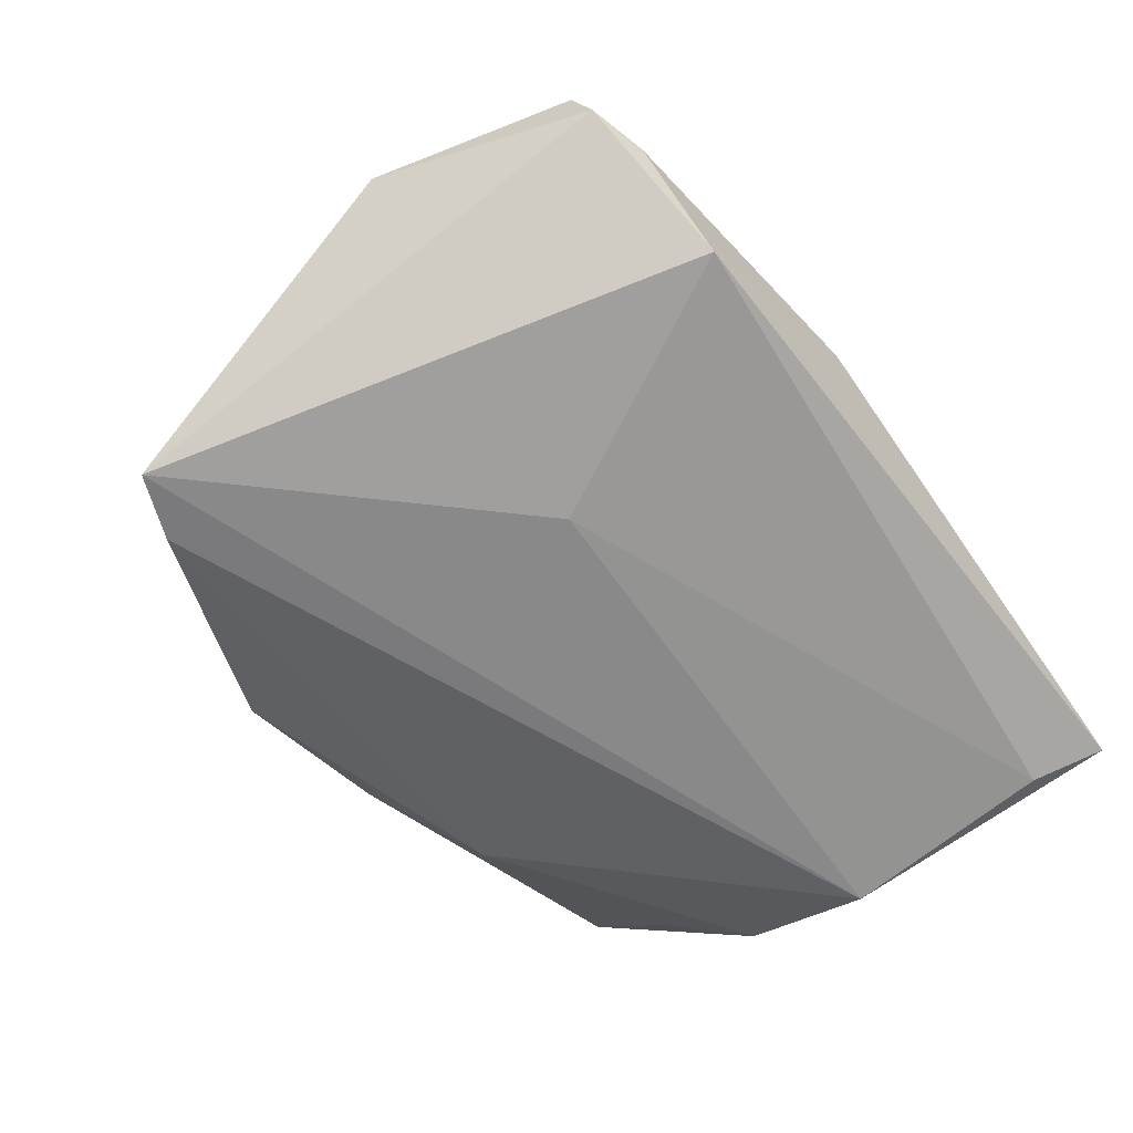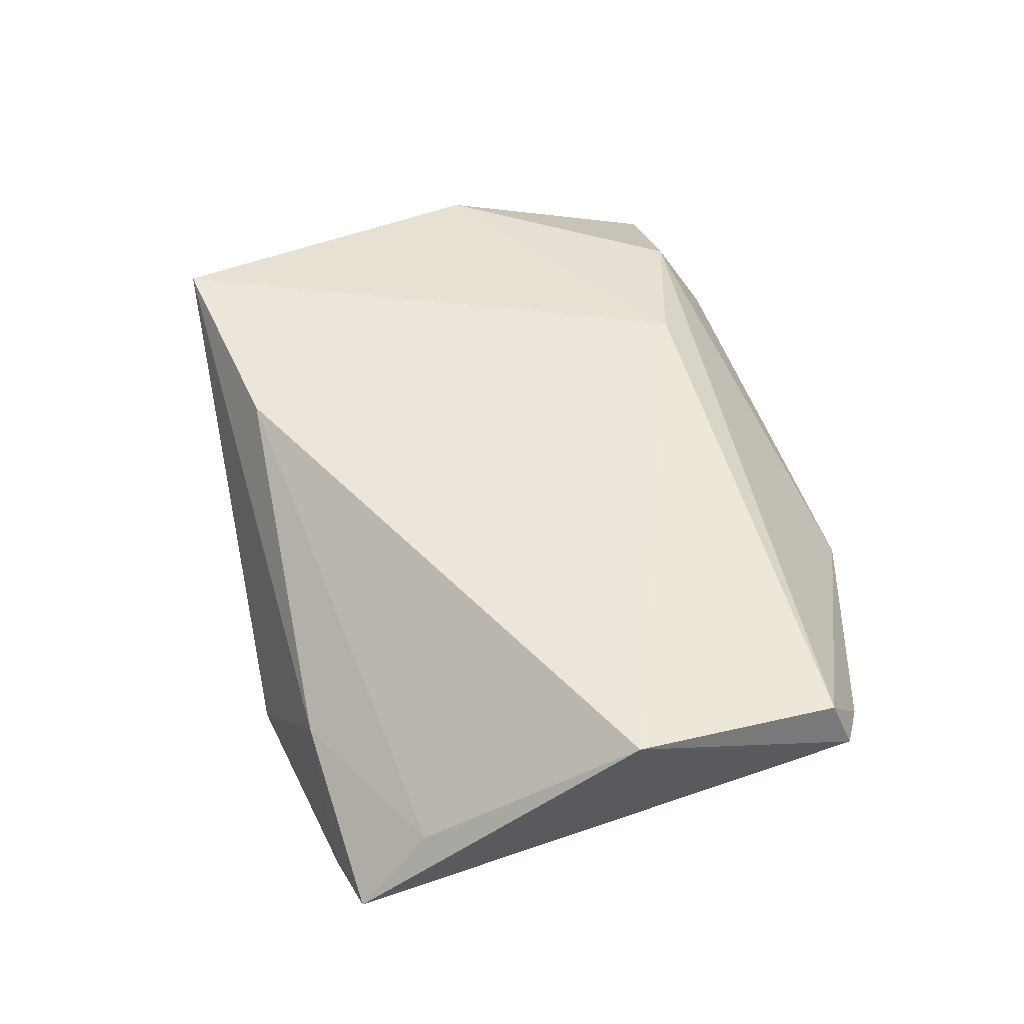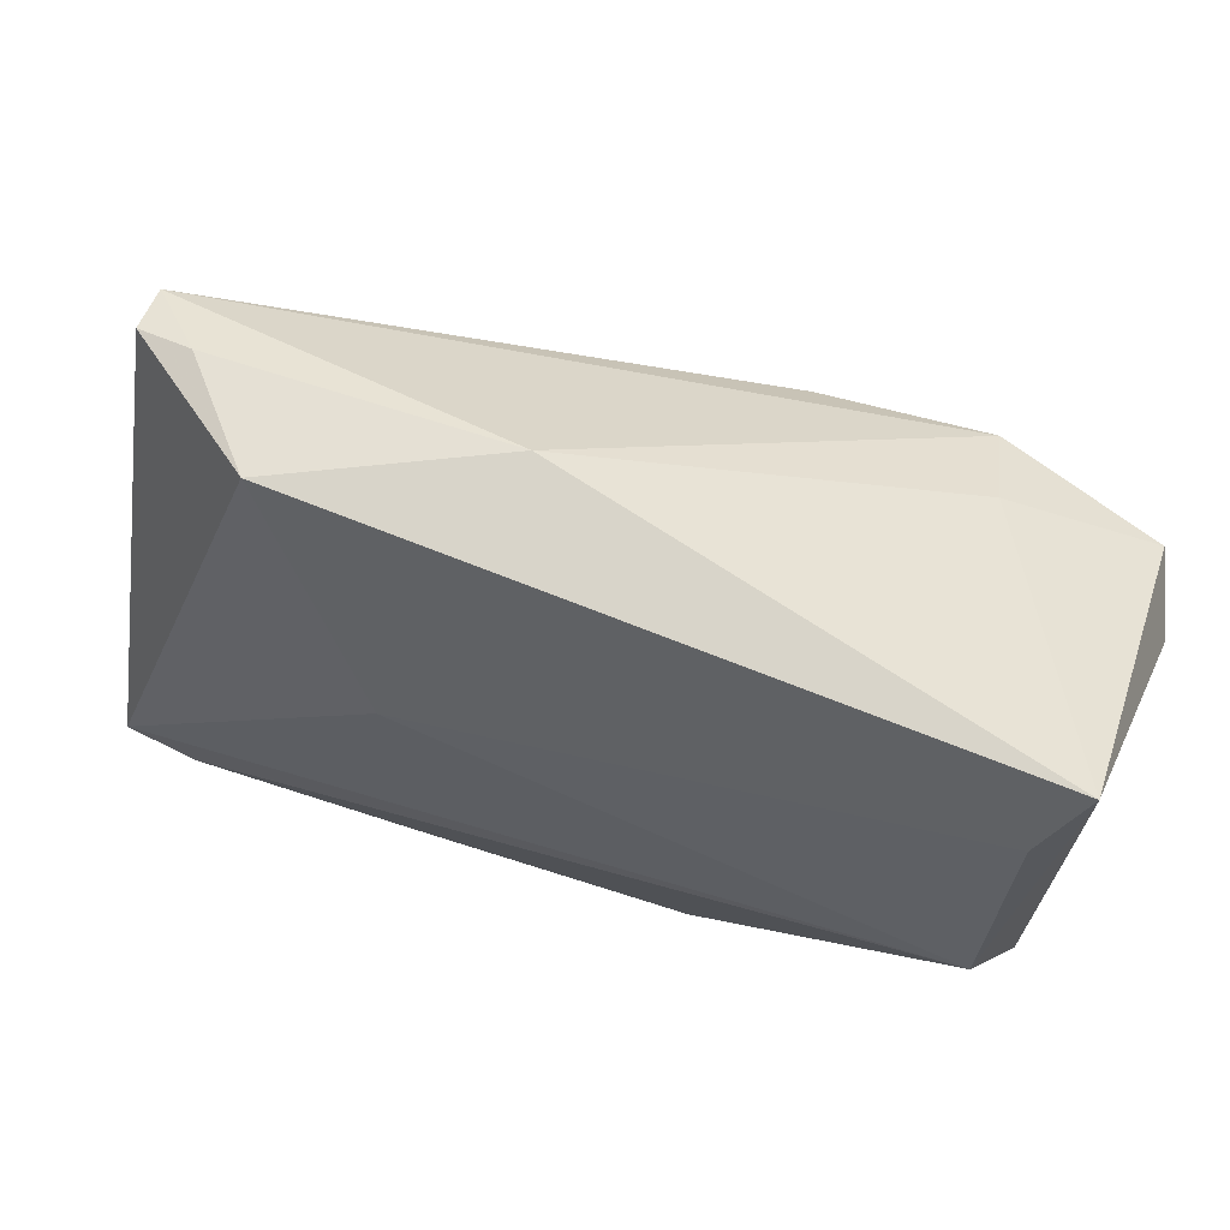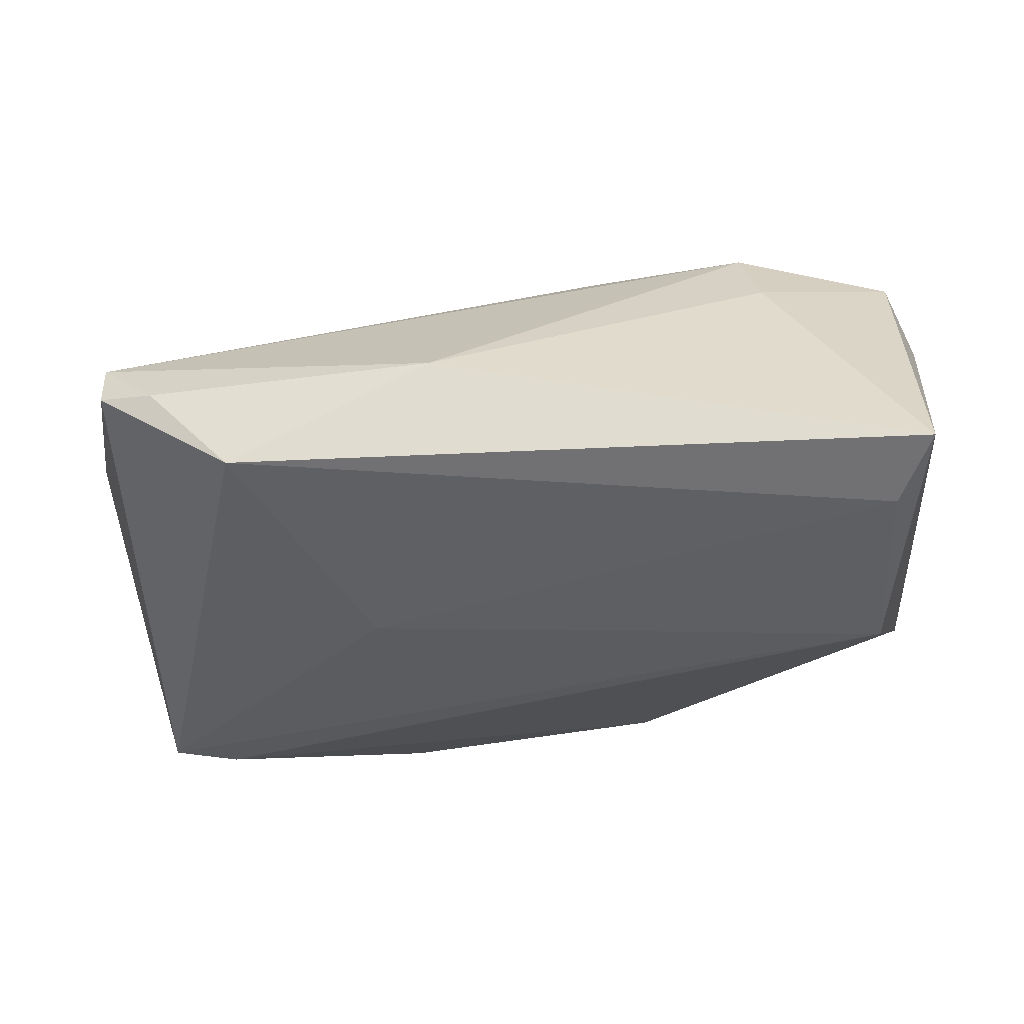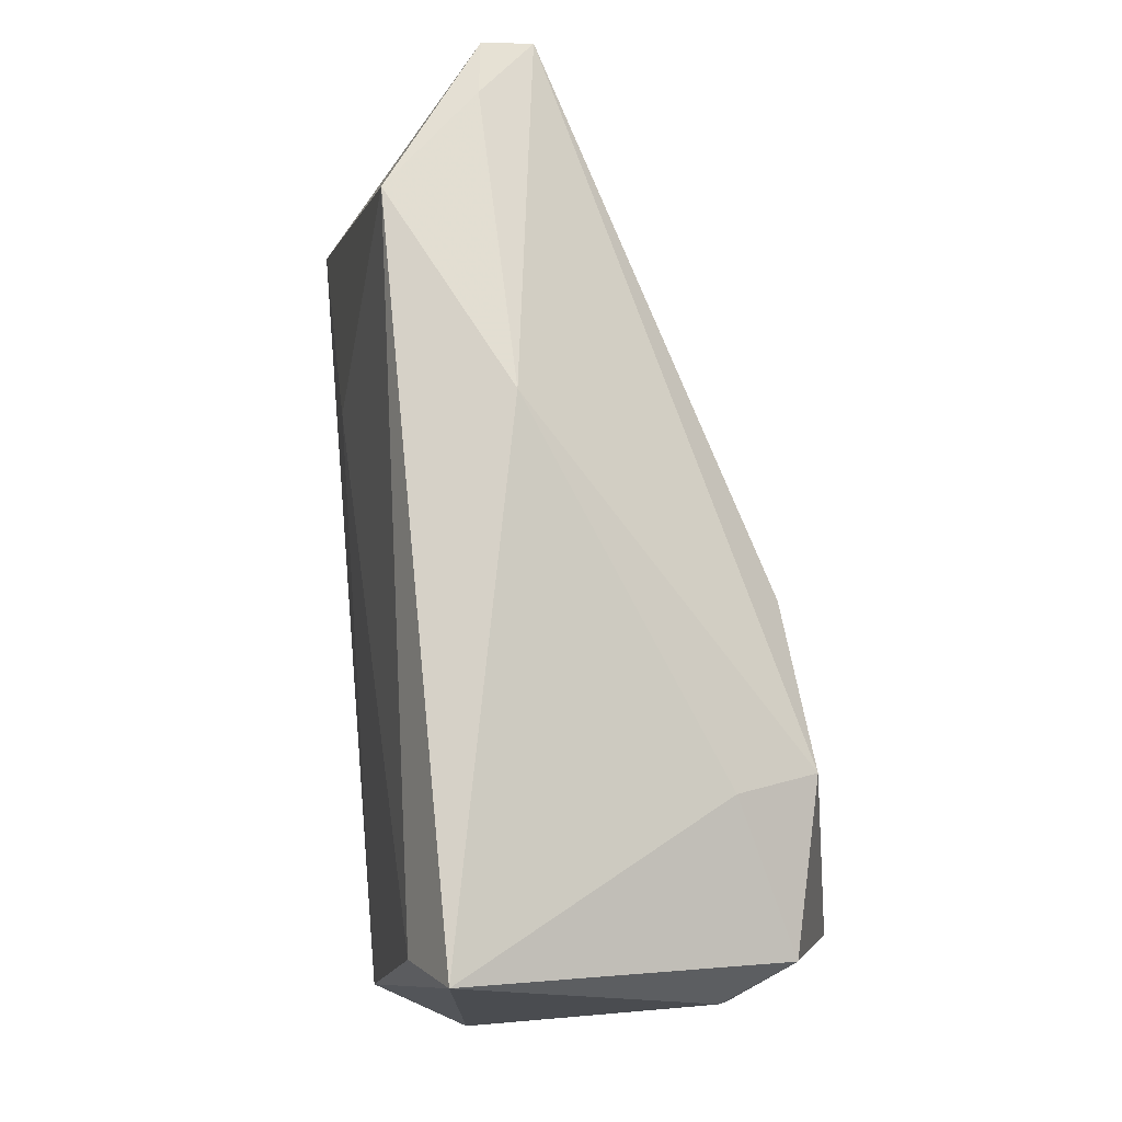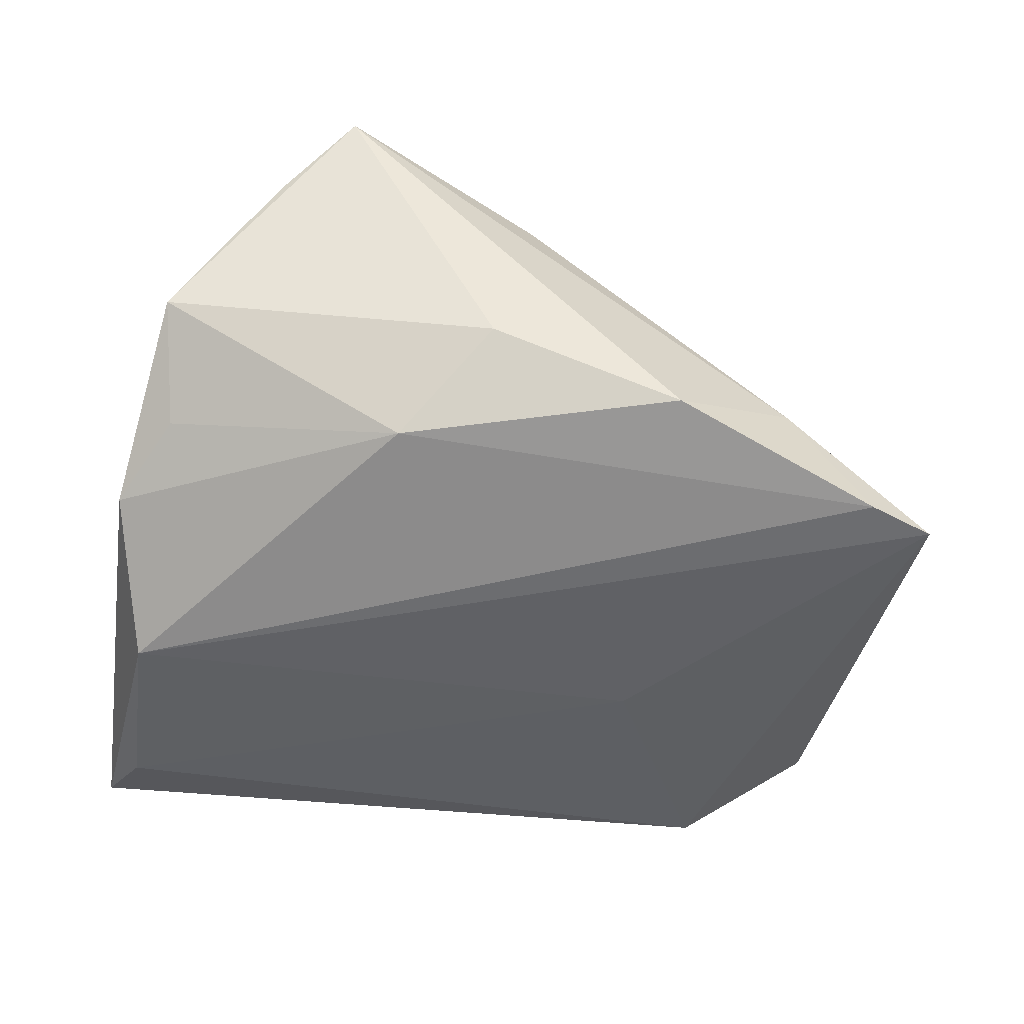
<metadata>
{"format":"obj","ext":"obj","renderer":"f3d","projection":"perspective","resolution":1024,"background":"white","views":[{"elev":-58.2,"azim":125.8,"up":"+Z"},{"elev":33.0,"azim":86.6,"up":"+Z"},{"elev":68.7,"azim":-158.2,"up":"+Y"},{"elev":-29.1,"azim":-175.8,"up":"+Z"},{"elev":75.1,"azim":-96.2,"up":"+Y"},{"elev":-54.0,"azim":-7.4,"up":"+Z"}]}
</metadata>
<code>
v -0.047 0.01254 0.007343
v 0.00523 -0.0373 0.0198
v -0.04073 0.007521 -0.02263
v 0.05569 0.03281 0.005179
v -0.04427 0.01897 0.02209
v 0.05515 0.03527 -0.0005745
v 0.04885 -0.02782 -0.02263
v -0.04125 -0.03242 -0.0002433
v -0.02742 0.02688 0.01728
v -0.03922 -0.008578 0.02839
v 0.05673 -0.02462 -0.02263
v -0.01042 -0.02837 -0.01846
v -0.04115 0.03279 -0.0175
v 0.03799 0.03918 -0.01258
v 0.01376 0.04103 -0.0007978
v 0.03874 -0.0308 -0.009023
v -0.02877 -0.04113 0.01749
v -0.04754 0.01638 0.01355
v -0.04514 0.04103 -0.01344
v 6.64e-06 -0.03905 -0.008945
v 0.02325 -0.03757 -0.01841
v -0.00582 0.01918 0.02498
v -0.02008 -0.04692 0.02673
v 0.04848 0.03727 -0.001417
v -0.02516 0.02075 0.0266
v -0.03917 -0.02042 -0.009967
v -0.04622 0.001371 0.01553
v 0.0236 0.009401 -0.02045
v 0.05605 -0.01658 -0.01258
v -0.04489 -0.01026 -0.01371
v 0.06152 0.008836 0.004667
f 16 23 21
f 3 30 19
f 15 14 19
f 23 16 2
f 31 22 2
f 2 22 23
f 19 14 13
f 13 3 19
f 9 15 19
f 25 15 9
f 25 22 4
f 4 15 25
f 4 22 31
f 21 23 20
f 23 8 20
f 21 20 12
f 12 20 8
f 30 3 12
f 23 22 10
f 10 22 25
f 29 11 31
f 16 11 29
f 31 2 29
f 29 2 16
f 7 16 21
f 7 11 16
f 21 12 7
f 3 11 7
f 7 12 3
f 14 11 28
f 28 11 3
f 28 13 14
f 3 13 28
f 14 15 24
f 15 4 24
f 26 8 30
f 30 12 26
f 26 12 8
f 17 8 23
f 23 10 17
f 17 10 8
f 5 10 25
f 5 9 19
f 25 9 5
f 6 24 4
f 31 11 6
f 6 4 31
f 6 11 14
f 14 24 6
f 8 10 27
f 10 5 27
f 30 8 27
f 18 5 19
f 18 27 5
f 30 27 18
f 19 30 1
f 1 18 19
f 30 18 1

</code>
